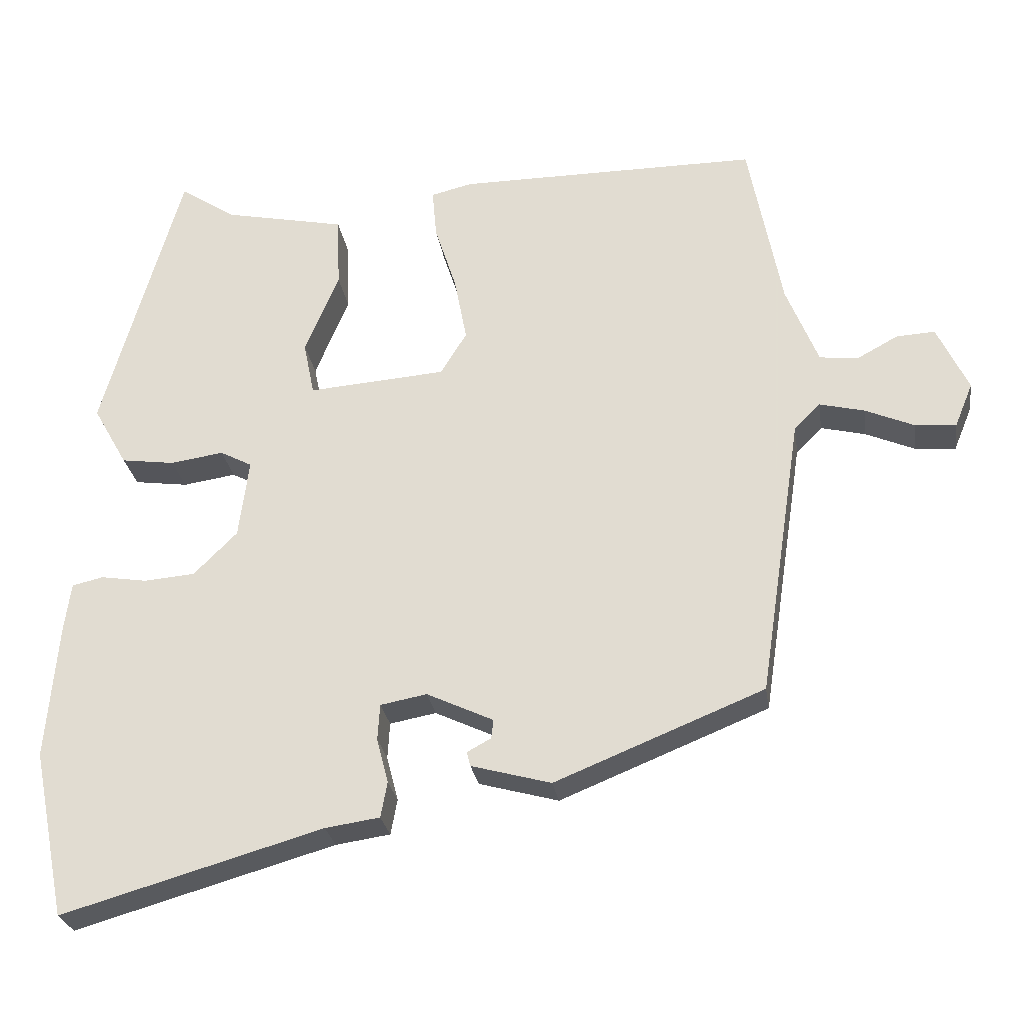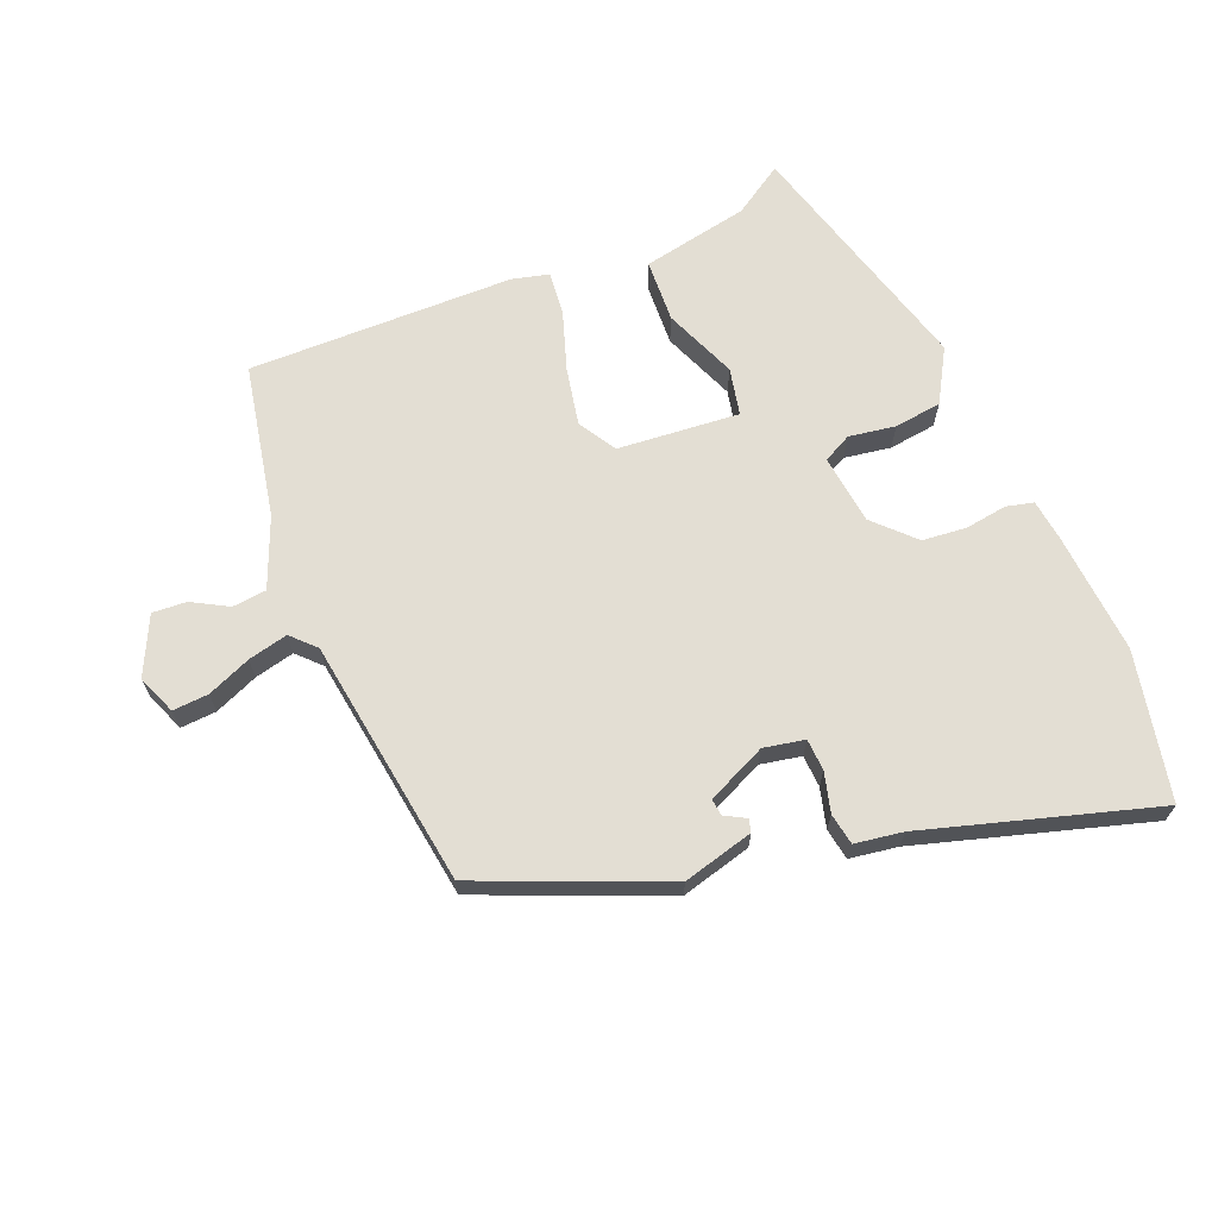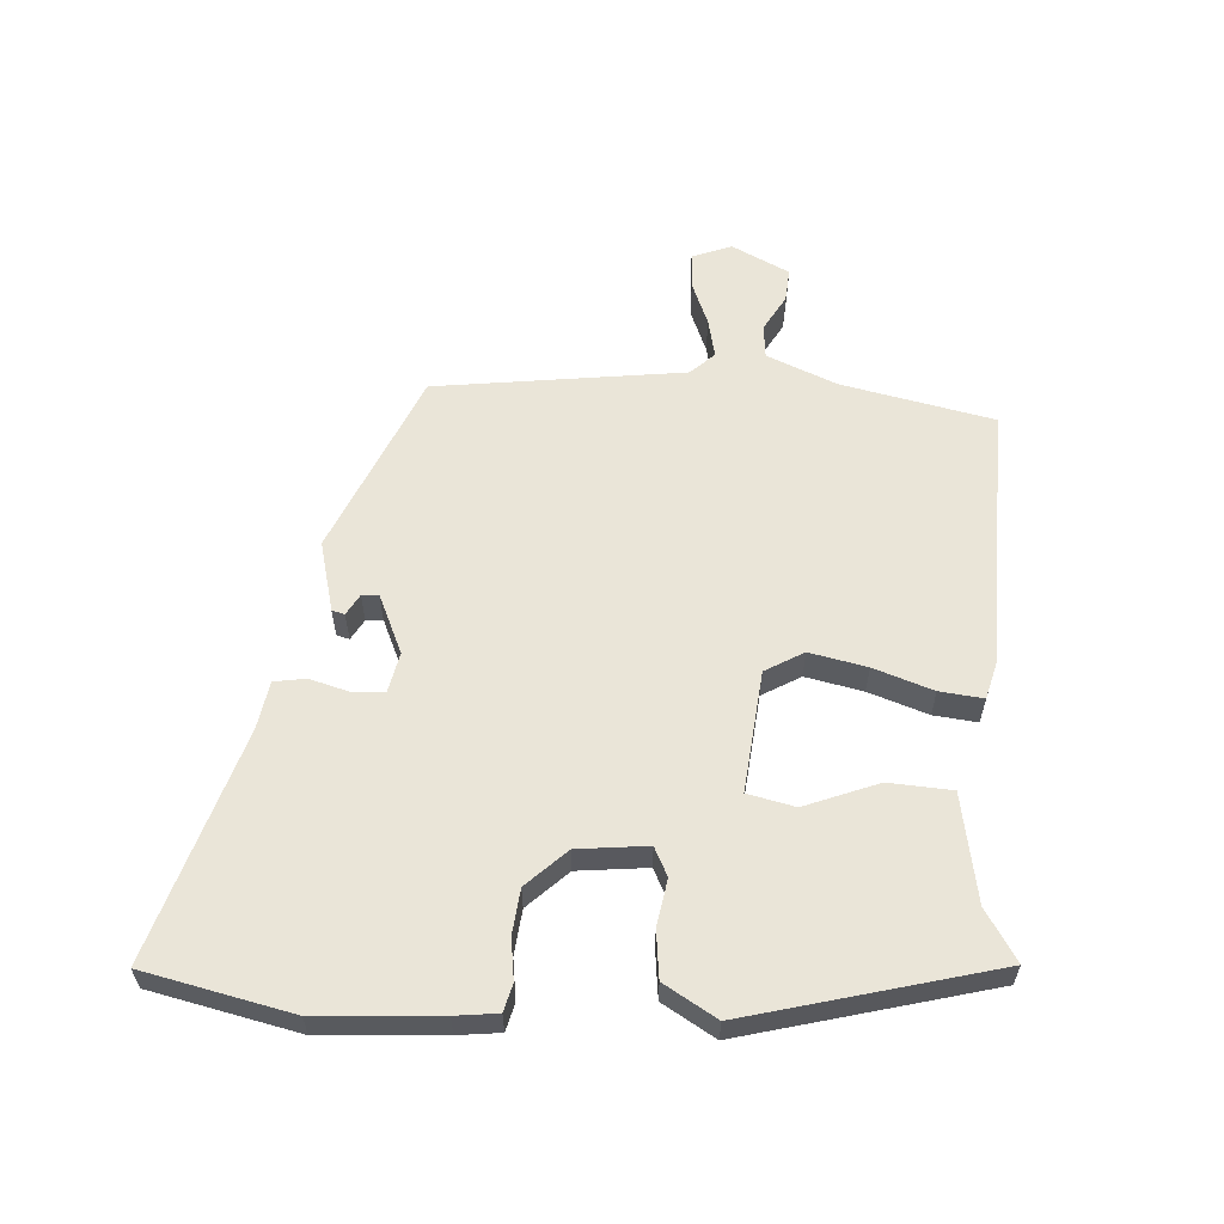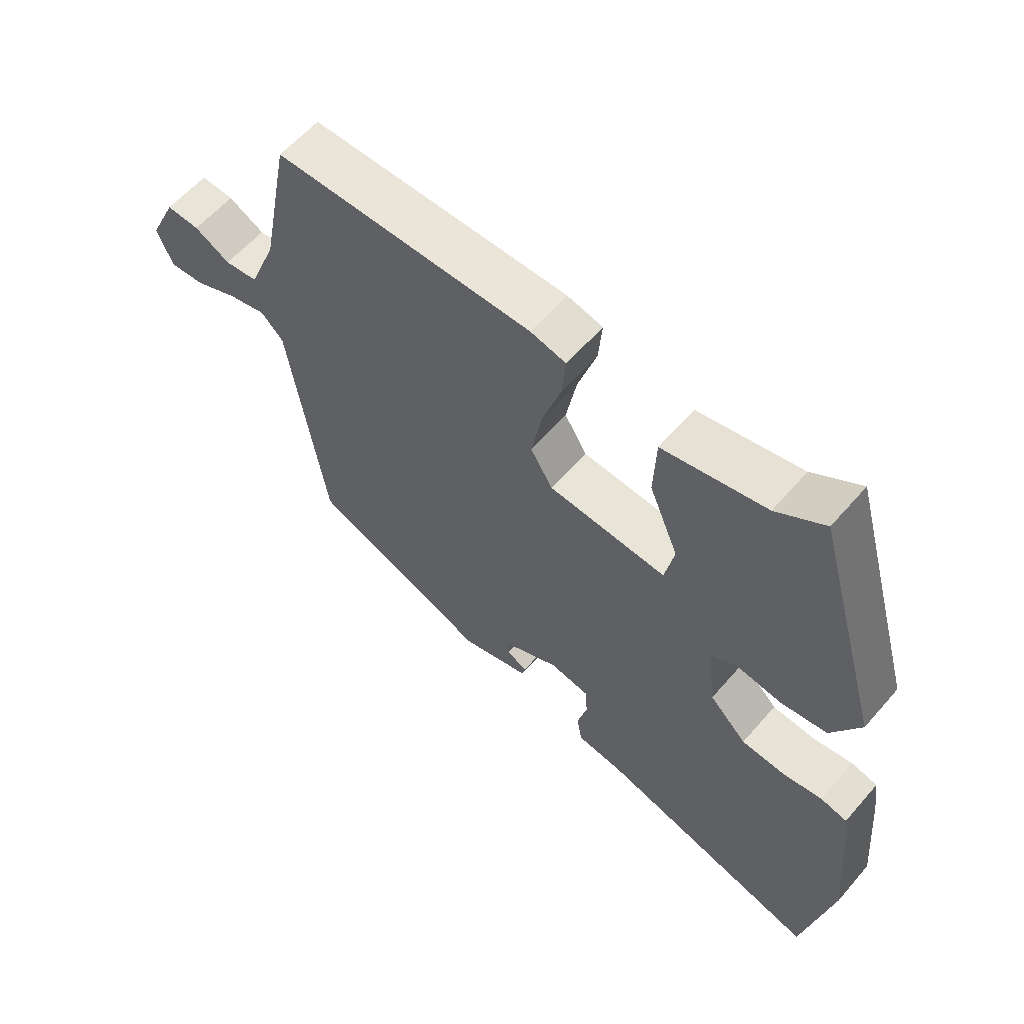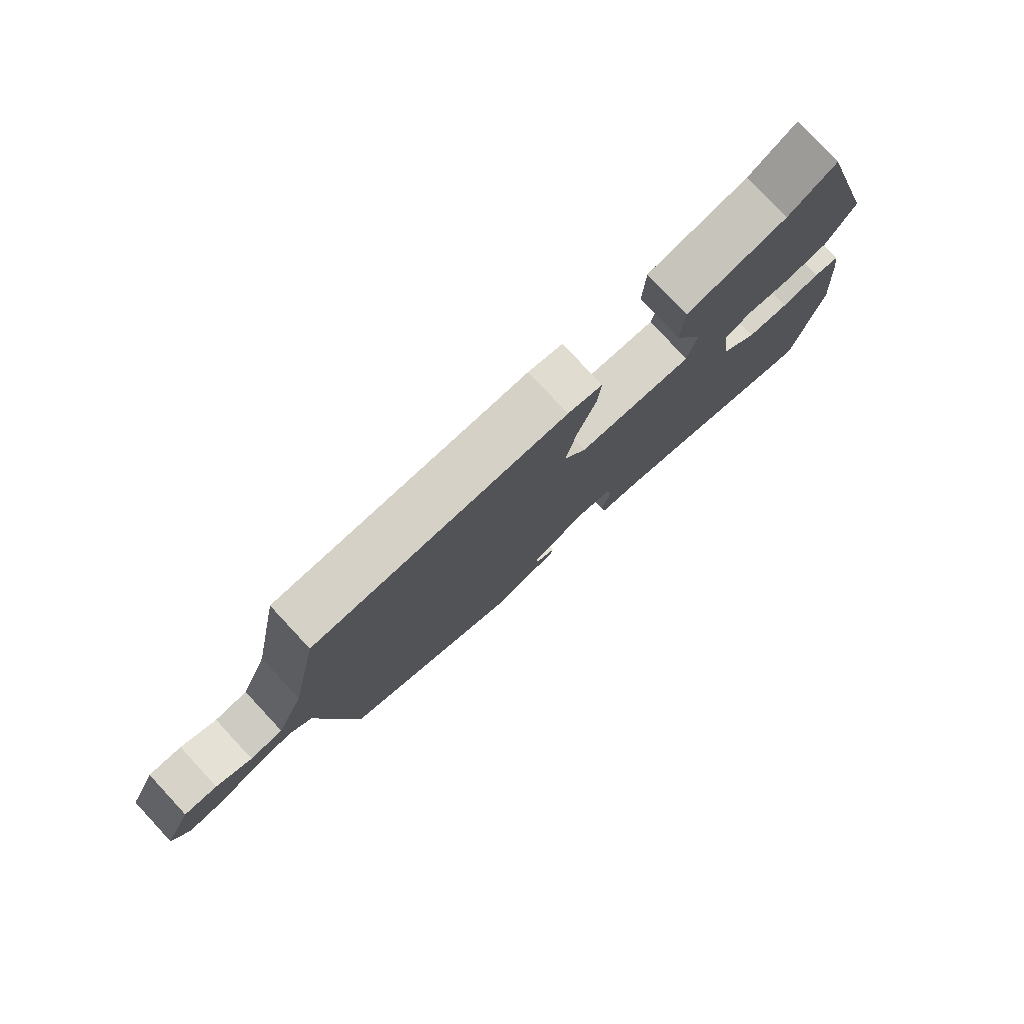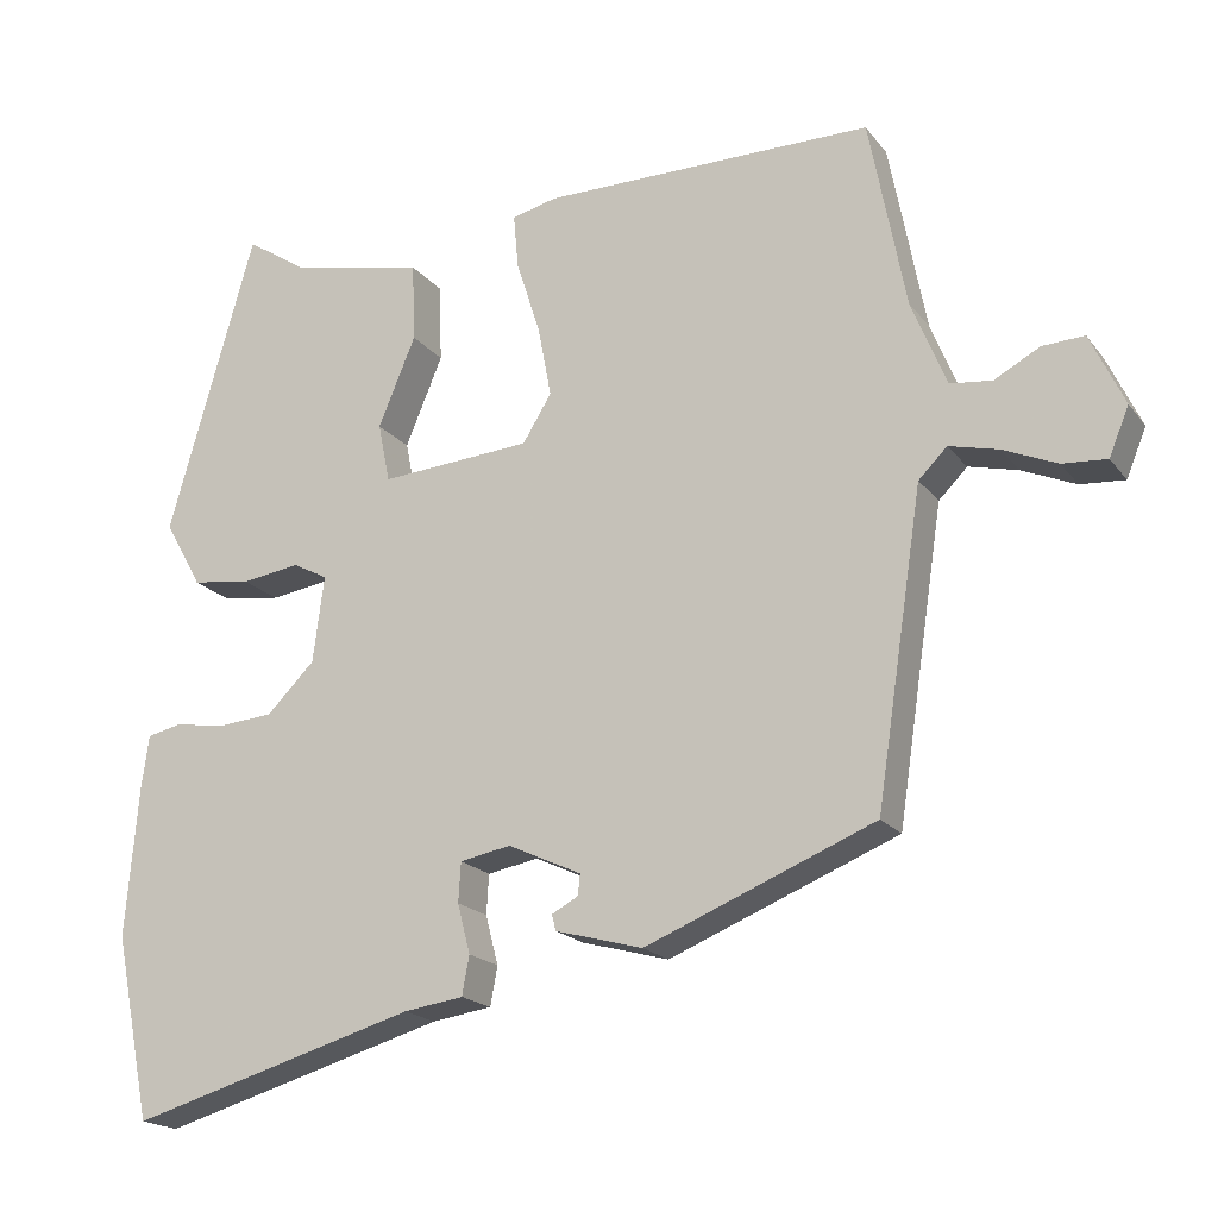
<metadata>
{"format":"obj","ext":"obj","renderer":"f3d","projection":"perspective","resolution":1024,"background":"white","views":[{"elev":-26.6,"azim":8.5,"up":"+Z"},{"elev":67.2,"azim":158.1,"up":"+Y"},{"elev":59.3,"azim":-85.2,"up":"+Y"},{"elev":59.6,"azim":-139.4,"up":"+Z"},{"elev":79.0,"azim":137.0,"up":"+Z"},{"elev":-18.8,"azim":25.7,"up":"+Z"}]}
</metadata>
<code>
v 0.478 0.07 -0.354
v 0.19 0.07 -0.471
v 0.08 0.07 -0.441
v 0.075 0.07 -0.421
v 0.108 0.07 -0.403
v 0.111 0.07 -0.377
v 0.019 0.07 -0.334
v -0.045 0.07 -0.346
v -0.048 0.07 -0.396
v -0.032 0.07 -0.458
v -0.041 0.07 -0.507
v -0.116 0.07 -0.518
v -0.476 0.07 -0.622
v -0.522 0.07 -0.391
v -0.506 0.07 -0.202
v -0.497 0.07 -0.136
v -0.454 0.07 -0.126
v -0.39 0.07 -0.136
v -0.32 0.07 -0.13
v -0.26 0.07 -0.07
v -0.246 0.07 0.039
v -0.29 0.07 0.062
v -0.363 0.07 0.051
v -0.437 0.07 0.061
v -0.484 0.07 0.144
v -0.375 0.07 0.526
v -0.297 0.07 0.475
v -0.13 0.07 0.441
v -0.126 0.07 0.342
v -0.173 0.07 0.229
v -0.158 0.07 0.155
v 0.032 0.07 0.17
v 0.068 0.07 0.229
v 0.051 0.07 0.319
v 0.021 0.07 0.412
v 0.015 0.07 0.48
v 0.072 0.07 0.494
v 0.488 0.07 0.496
v 0.534 0.07 0.256
v 0.578 0.07 0.147
v 0.631 0.07 0.141
v 0.688 0.07 0.172
v 0.741 0.07 0.175
v 0.784 0.07 0.084
v 0.759 0.07 0.023
v 0.703 0.07 0.027
v 0.635 0.07 0.056
v 0.573 0.07 0.071
v 0.537 0.07 0.035
v 0.478 0 -0.354
v 0.19 0 -0.471
v 0.08 0 -0.441
v 0.075 0 -0.421
v 0.108 0 -0.403
v 0.111 0 -0.377
v 0.019 0 -0.334
v -0.045 0 -0.346
v -0.048 0 -0.396
v -0.032 0 -0.458
v -0.041 0 -0.507
v -0.116 0 -0.518
v -0.476 0 -0.622
v -0.522 0 -0.391
v -0.506 0 -0.202
v -0.497 0 -0.136
v -0.454 0 -0.126
v -0.39 0 -0.136
v -0.32 0 -0.13
v -0.26 0 -0.07
v -0.246 0 0.039
v -0.29 0 0.062
v -0.363 0 0.051
v -0.437 0 0.061
v -0.484 0 0.144
v -0.375 0 0.526
v -0.297 0 0.475
v -0.13 0 0.441
v -0.126 0 0.342
v -0.173 0 0.229
v -0.158 0 0.155
v 0.032 0 0.17
v 0.068 0 0.229
v 0.051 0 0.319
v 0.021 0 0.412
v 0.015 0 0.48
v 0.072 0 0.494
v 0.488 0 0.496
v 0.534 0 0.256
v 0.578 0 0.147
v 0.631 0 0.141
v 0.688 0 0.172
v 0.741 0 0.175
v 0.784 0 0.084
v 0.759 0 0.023
v 0.703 0 0.027
v 0.635 0 0.056
v 0.573 0 0.071
v 0.537 0 0.035
f 45 46 47
f 44 45 47
f 43 44 47
f 42 43 47
f 41 42 47
f 40 41 47 48
f 39 40 48 49
f 39 49 1
f 38 39 1
f 37 38 1
f 36 37 1
f 35 36 1
f 34 35 1
f 27 28 29 30
f 27 30 31
f 26 27 31
f 25 26 31
f 24 25 31
f 23 24 31
f 22 23 31
f 21 22 31 32
f 16 17 18
f 15 16 18
f 14 15 18
f 13 14 18
f 12 13 18
f 12 18 19
f 11 12 19
f 10 11 19
f 9 10 19
f 8 9 19 20
f 3 4 5
f 2 3 5
f 1 2 5
f 1 5 6
f 33 34 1
f 1 6 7
f 33 1 7
f 32 33 7
f 20 21 32
f 8 20 32
f 7 8 32
f 96 95 94
f 96 94 93
f 96 93 92
f 96 92 91
f 96 91 90
f 97 96 90 89
f 98 97 89 88
f 50 98 88
f 50 88 87
f 50 87 86
f 50 86 85
f 50 85 84
f 50 84 83
f 79 78 77 76
f 80 79 76
f 80 76 75
f 80 75 74
f 80 74 73
f 80 73 72
f 80 72 71
f 81 80 71 70
f 67 66 65
f 67 65 64
f 67 64 63
f 67 63 62
f 67 62 61
f 68 67 61
f 68 61 60
f 68 60 59
f 68 59 58
f 69 68 58 57
f 54 53 52
f 54 52 51
f 54 51 50
f 55 54 50
f 50 83 82
f 56 55 50
f 56 50 82
f 56 82 81
f 81 70 69
f 81 69 57
f 81 57 56
f 1 50 51 2
f 2 51 52 3
f 3 52 53 4
f 4 53 54 5
f 5 54 55 6
f 6 55 56 7
f 7 56 57 8
f 8 57 58 9
f 9 58 59 10
f 10 59 60 11
f 11 60 61 12
f 12 61 62 13
f 13 62 63 14
f 14 63 64 15
f 15 64 65 16
f 16 65 66 17
f 17 66 67 18
f 18 67 68 19
f 19 68 69 20
f 20 69 70 21
f 21 70 71 22
f 22 71 72 23
f 23 72 73 24
f 24 73 74 25
f 25 74 75 26
f 26 75 76 27
f 27 76 77 28
f 28 77 78 29
f 29 78 79 30
f 30 79 80 31
f 31 80 81 32
f 32 81 82 33
f 33 82 83 34
f 34 83 84 35
f 35 84 85 36
f 36 85 86 37
f 37 86 87 38
f 38 87 88 39
f 39 88 89 40
f 40 89 90 41
f 41 90 91 42
f 42 91 92 43
f 43 92 93 44
f 44 93 94 45
f 45 94 95 46
f 46 95 96 47
f 47 96 97 48
f 48 97 98 49
f 49 98 50 1

</code>
